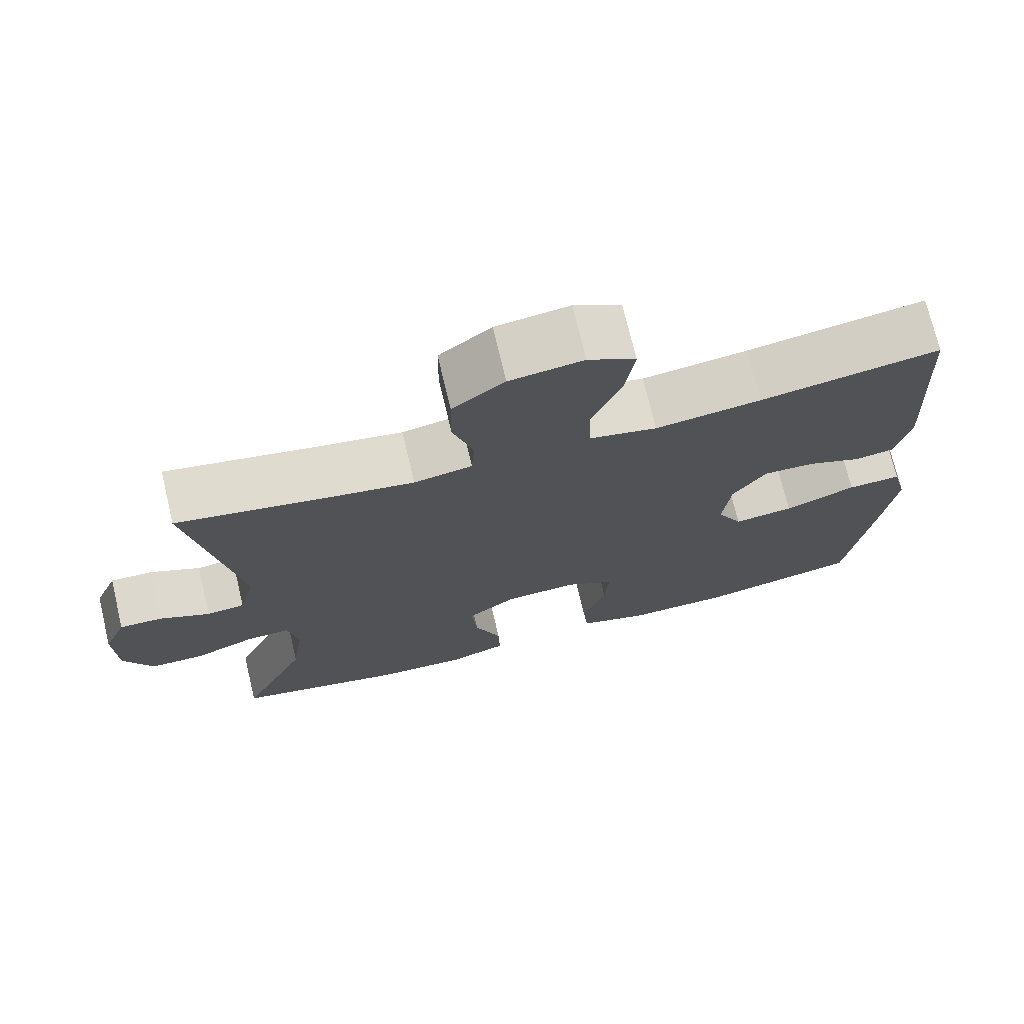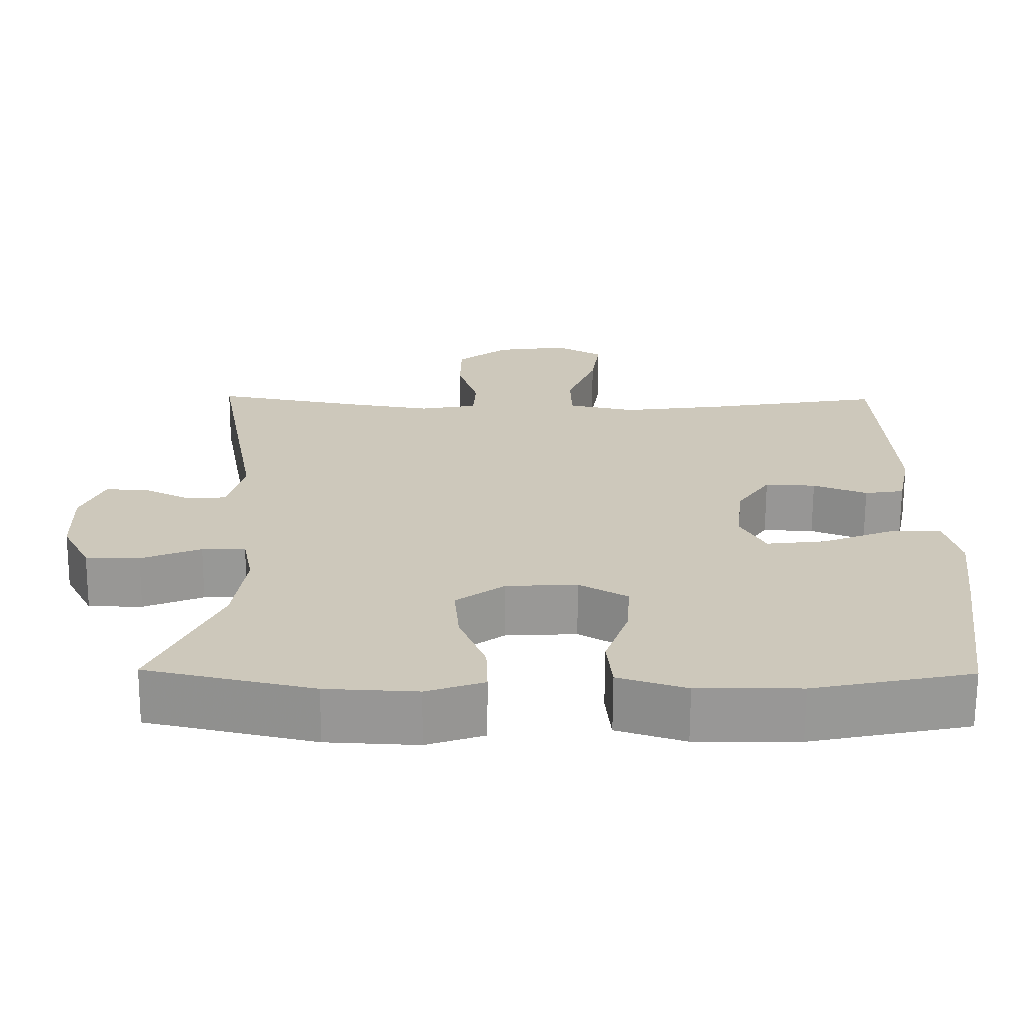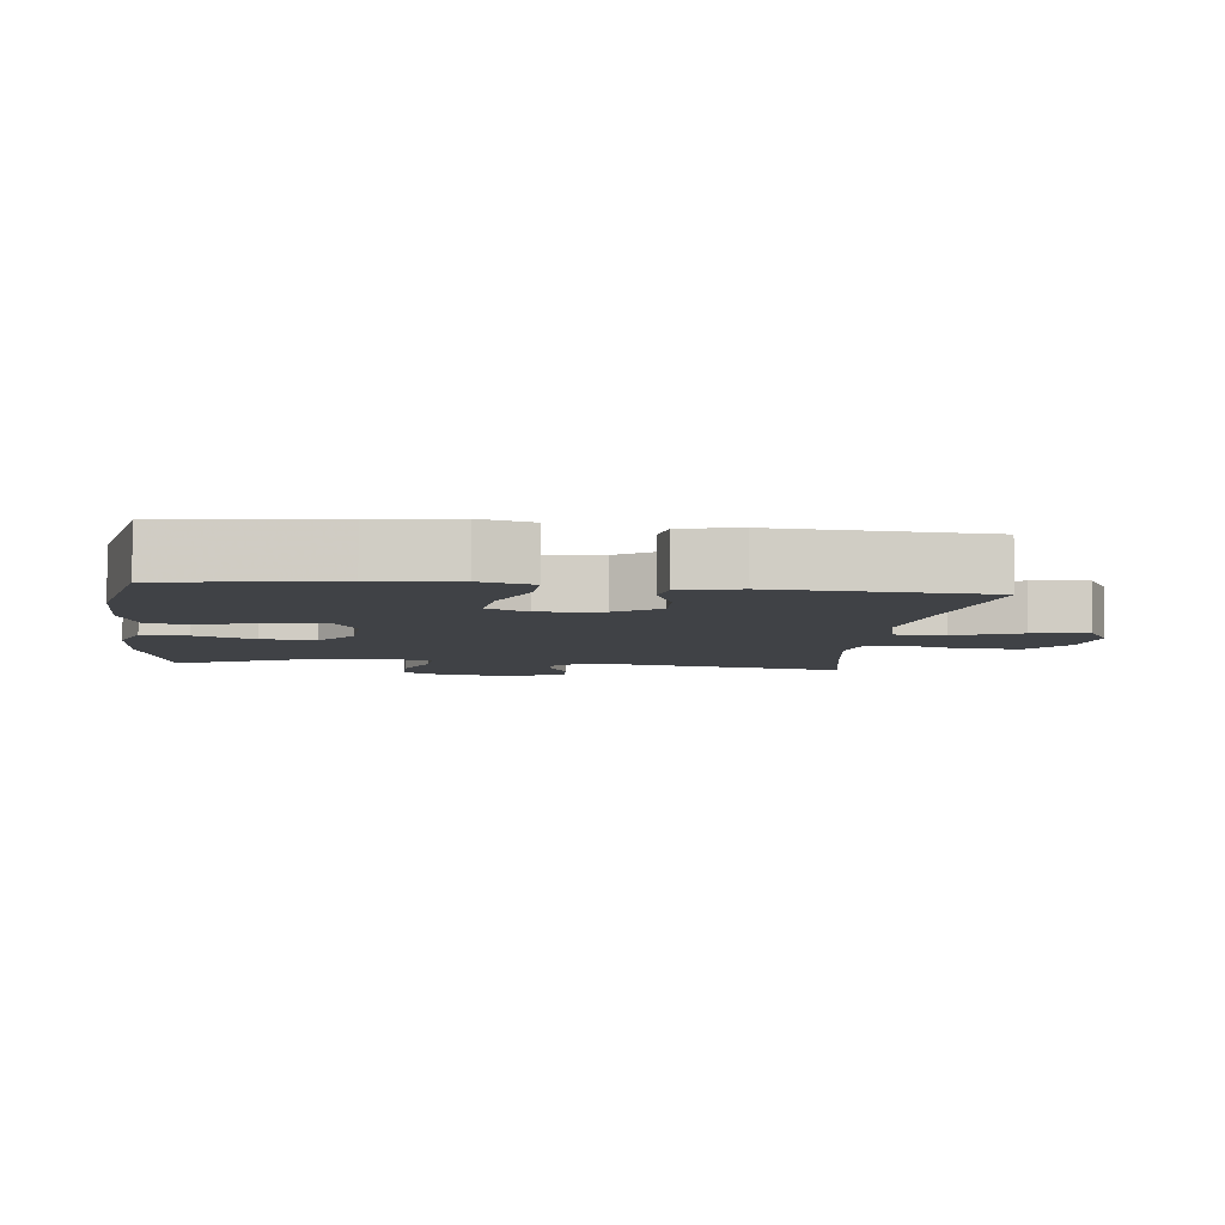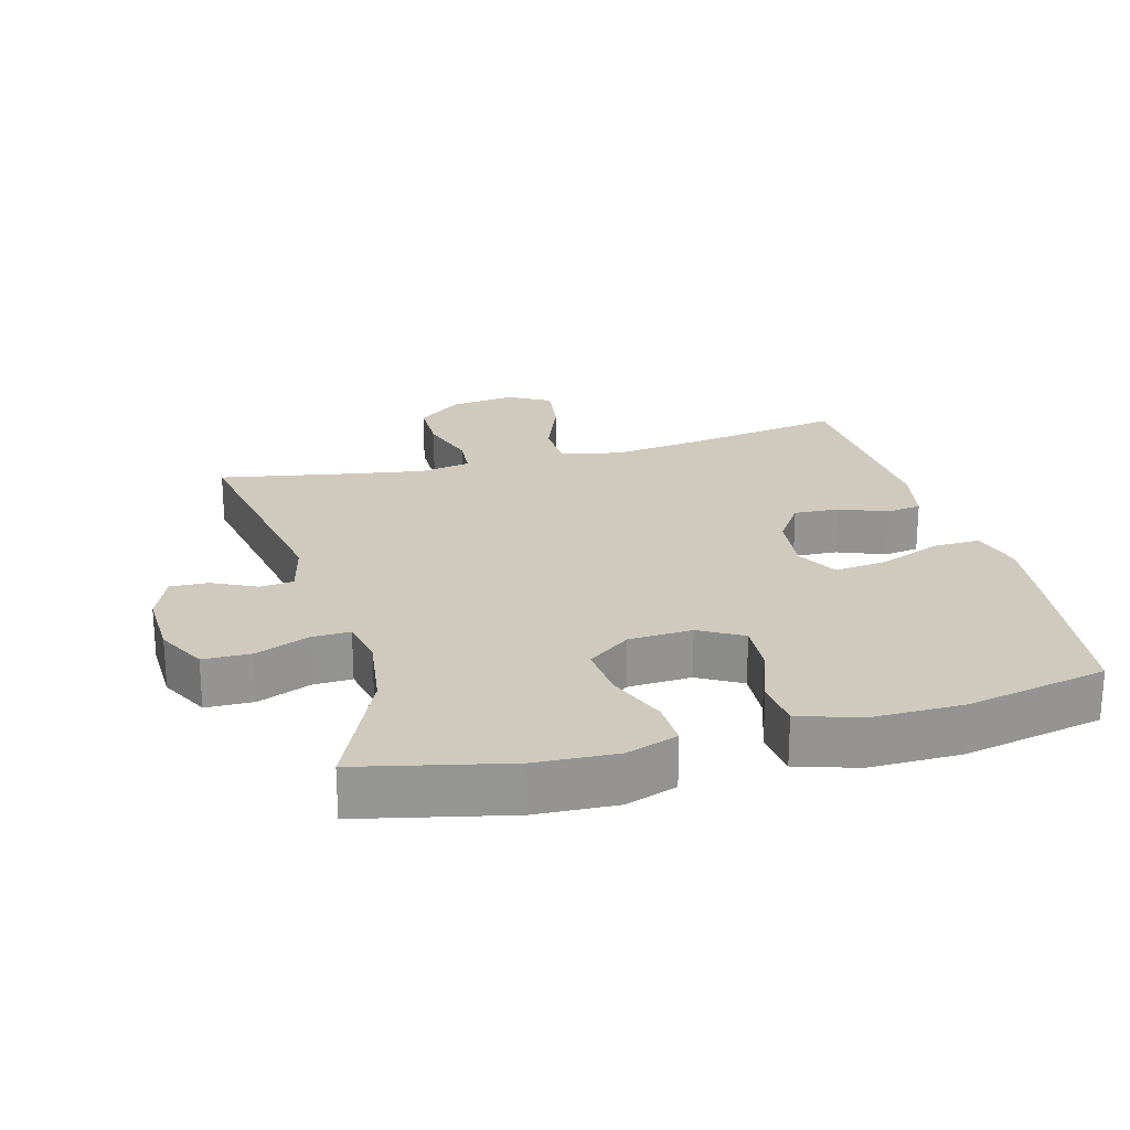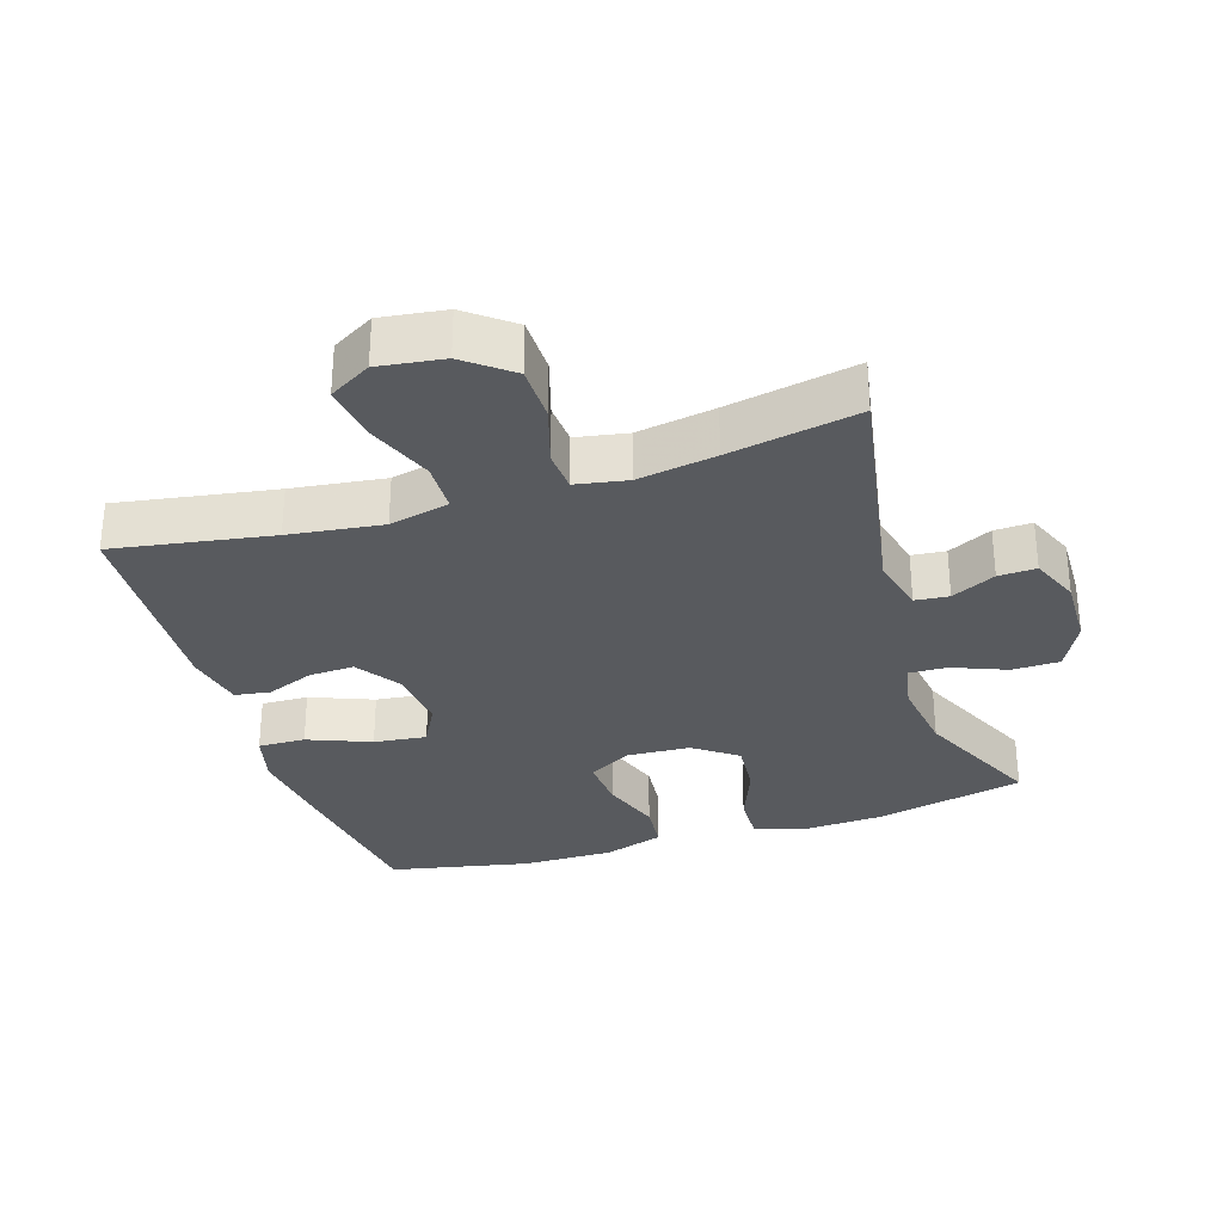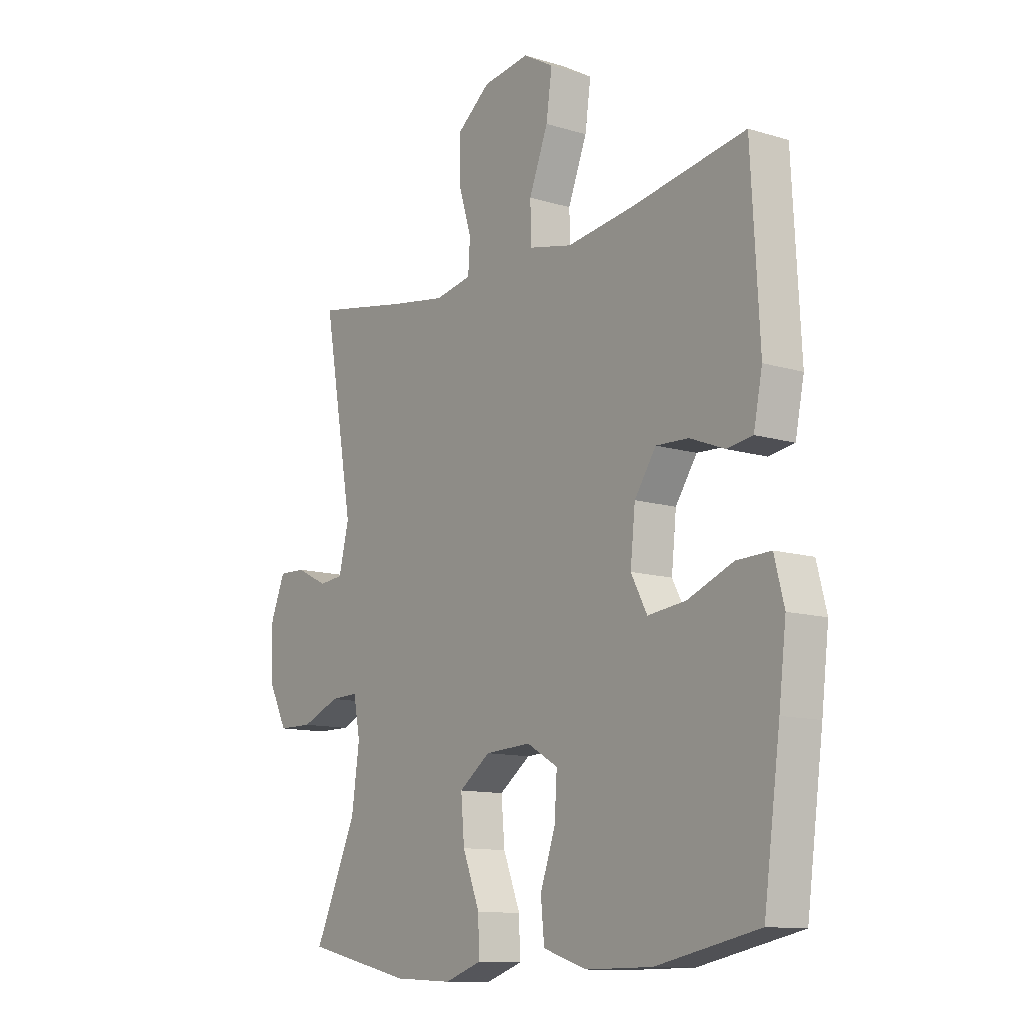
<metadata>
{"format":"obj","ext":"obj","renderer":"f3d","projection":"perspective","resolution":1024,"background":"white","views":[{"elev":73.0,"azim":166.6,"up":"+Z"},{"elev":-68.3,"azim":179.7,"up":"+Z"},{"elev":-6.3,"azim":-96.8,"up":"+Y"},{"elev":22.9,"azim":164.7,"up":"+Y"},{"elev":-30.9,"azim":17.7,"up":"+Y"},{"elev":-11.8,"azim":-126.2,"up":"+Z"}]}
</metadata>
<code>
v -0.5 0.07 0.5
v -0.266 0.07 0.461
v -0.128 0.07 0.443
v -0.039 0.07 0.463
v -0.037 0.07 0.538
v -0.076 0.07 0.637
v -0.088 0.07 0.721
v -0.026 0.07 0.757
v 0.07 0.07 0.744
v 0.138 0.07 0.691
v 0.139 0.07 0.608
v 0.112 0.07 0.52
v 0.116 0.07 0.459
v 0.192 0.07 0.445
v 0.308 0.07 0.464
v 0.5 0.07 0.5
v 0.437 0.07 0.148
v 0.458 0.07 0.063
v 0.508 0.07 0.058
v 0.573 0.07 0.09
v 0.629 0.07 0.092
v 0.659 0.07 0.02
v 0.656 0.07 -0.084
v 0.618 0.07 -0.158
v 0.547 0.07 -0.159
v 0.468 0.07 -0.127
v 0.411 0.07 -0.125
v 0.397 0.07 -0.196
v 0.413 0.07 -0.31
v 0.5 0.07 -0.5
v 0.28 0.07 -0.55
v 0.16 0.07 -0.556
v 0.084 0.07 -0.53
v 0.086 0.07 -0.462
v 0.121 0.07 -0.373
v 0.128 0.07 -0.292
v 0.064 0.07 -0.245
v -0.03 0.07 -0.24
v -0.094 0.07 -0.277
v -0.089 0.07 -0.354
v -0.058 0.07 -0.443
v -0.065 0.07 -0.515
v -0.155 0.07 -0.544
v -0.291 0.07 -0.543
v -0.5 0.07 -0.5
v -0.534 0.07 -0.252
v -0.549 0.07 -0.128
v -0.529 0.07 -0.05
v -0.459 0.07 -0.052
v -0.366 0.07 -0.089
v -0.288 0.07 -0.098
v -0.255 0.07 -0.036
v -0.265 0.07 0.058
v -0.309 0.07 0.123
v -0.376 0.07 0.12
v -0.447 0.07 0.092
v -0.499 0.07 0.1
v -0.517 0.07 0.188
v -0.5 0 0.5
v -0.266 0 0.461
v -0.128 0 0.443
v -0.039 0 0.463
v -0.037 0 0.538
v -0.076 0 0.637
v -0.088 0 0.721
v -0.026 0 0.757
v 0.07 0 0.744
v 0.138 0 0.691
v 0.139 0 0.608
v 0.112 0 0.52
v 0.116 0 0.459
v 0.192 0 0.445
v 0.308 0 0.464
v 0.5 0 0.5
v 0.437 0 0.148
v 0.458 0 0.063
v 0.508 0 0.058
v 0.573 0 0.09
v 0.629 0 0.092
v 0.659 0 0.02
v 0.656 0 -0.084
v 0.618 0 -0.158
v 0.547 0 -0.159
v 0.468 0 -0.127
v 0.411 0 -0.125
v 0.397 0 -0.196
v 0.413 0 -0.31
v 0.5 0 -0.5
v 0.28 0 -0.55
v 0.16 0 -0.556
v 0.084 0 -0.53
v 0.086 0 -0.462
v 0.121 0 -0.373
v 0.128 0 -0.292
v 0.064 0 -0.245
v -0.03 0 -0.24
v -0.094 0 -0.277
v -0.089 0 -0.354
v -0.058 0 -0.443
v -0.065 0 -0.515
v -0.155 0 -0.544
v -0.291 0 -0.543
v -0.5 0 -0.5
v -0.534 0 -0.252
v -0.549 0 -0.128
v -0.529 0 -0.05
v -0.459 0 -0.052
v -0.366 0 -0.089
v -0.288 0 -0.098
v -0.255 0 -0.036
v -0.265 0 0.058
v -0.309 0 0.123
v -0.376 0 0.12
v -0.447 0 0.092
v -0.499 0 0.1
v -0.517 0 0.188
f 55 56 57 58
f 54 55 58 1
f 53 54 1 2
f 52 53 2 3
f 47 48 49 50
f 47 50 51
f 46 47 51
f 45 46 51
f 44 45 51 52
f 40 41 42 43
f 39 40 43 44
f 32 33 34 35
f 32 35 36
f 29 30 31 32
f 28 29 32 36
f 27 28 36 37
f 23 24 25 26
f 23 26 27
f 22 23 27
f 19 20 21 22
f 18 19 22 27
f 17 18 27 37
f 15 16 17 37
f 9 10 11 12
f 9 12 13
f 8 9 13
f 5 6 7 8
f 4 5 8 13
f 3 4 13 14
f 39 44 52 3
f 38 39 3 14
f 14 15 37 38
f 116 115 114 113
f 59 116 113 112
f 60 59 112 111
f 61 60 111 110
f 108 107 106 105
f 109 108 105
f 109 105 104
f 109 104 103
f 110 109 103 102
f 101 100 99 98
f 102 101 98 97
f 93 92 91 90
f 94 93 90
f 90 89 88 87
f 94 90 87 86
f 95 94 86 85
f 84 83 82 81
f 85 84 81
f 85 81 80
f 80 79 78 77
f 85 80 77 76
f 95 85 76 75
f 95 75 74 73
f 70 69 68 67
f 71 70 67
f 71 67 66
f 66 65 64 63
f 71 66 63 62
f 72 71 62 61
f 61 110 102 97
f 72 61 97 96
f 96 95 73 72
f 1 59 60 2
f 2 60 61 3
f 3 61 62 4
f 4 62 63 5
f 5 63 64 6
f 6 64 65 7
f 7 65 66 8
f 8 66 67 9
f 9 67 68 10
f 10 68 69 11
f 11 69 70 12
f 12 70 71 13
f 13 71 72 14
f 14 72 73 15
f 15 73 74 16
f 16 74 75 17
f 17 75 76 18
f 18 76 77 19
f 19 77 78 20
f 20 78 79 21
f 21 79 80 22
f 22 80 81 23
f 23 81 82 24
f 24 82 83 25
f 25 83 84 26
f 26 84 85 27
f 27 85 86 28
f 28 86 87 29
f 29 87 88 30
f 30 88 89 31
f 31 89 90 32
f 32 90 91 33
f 33 91 92 34
f 34 92 93 35
f 35 93 94 36
f 36 94 95 37
f 37 95 96 38
f 38 96 97 39
f 39 97 98 40
f 40 98 99 41
f 41 99 100 42
f 42 100 101 43
f 43 101 102 44
f 44 102 103 45
f 45 103 104 46
f 46 104 105 47
f 47 105 106 48
f 48 106 107 49
f 49 107 108 50
f 50 108 109 51
f 51 109 110 52
f 52 110 111 53
f 53 111 112 54
f 54 112 113 55
f 55 113 114 56
f 56 114 115 57
f 57 115 116 58
f 58 116 59 1

</code>
